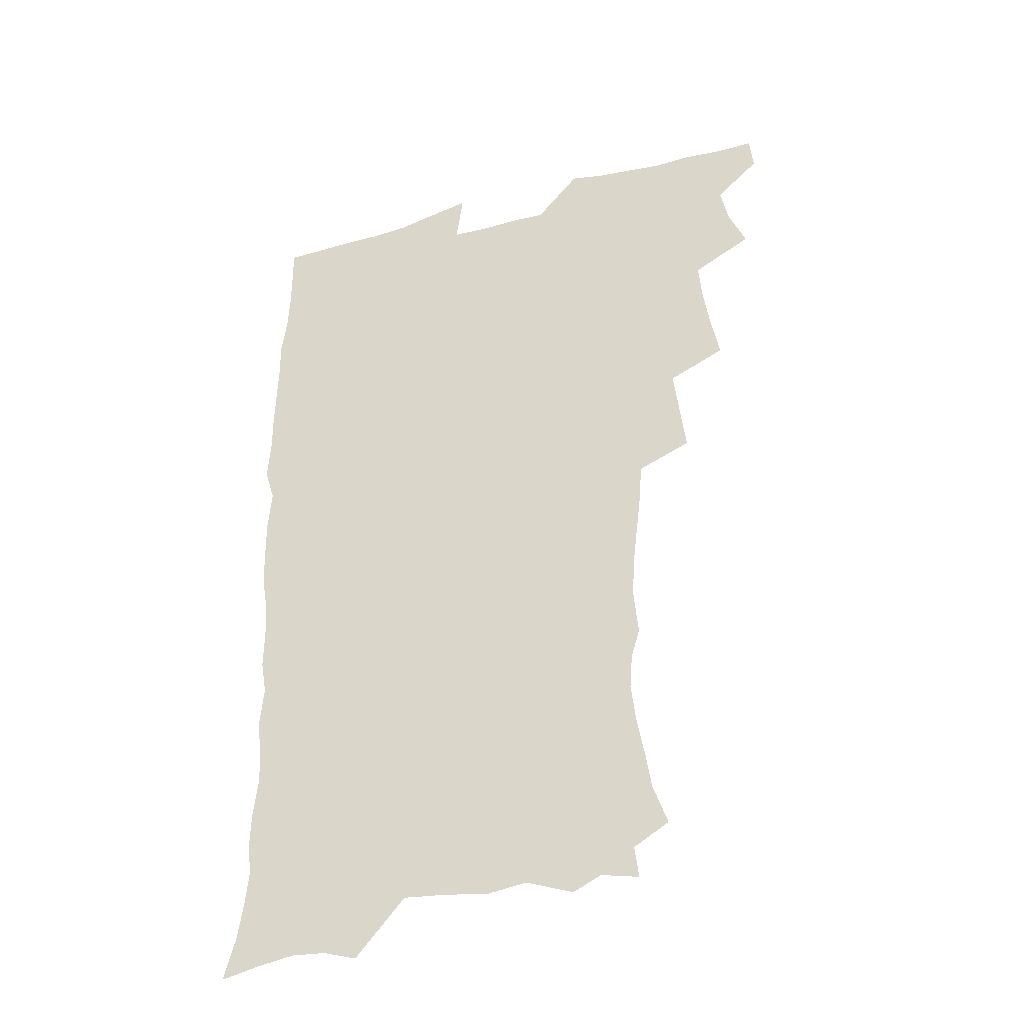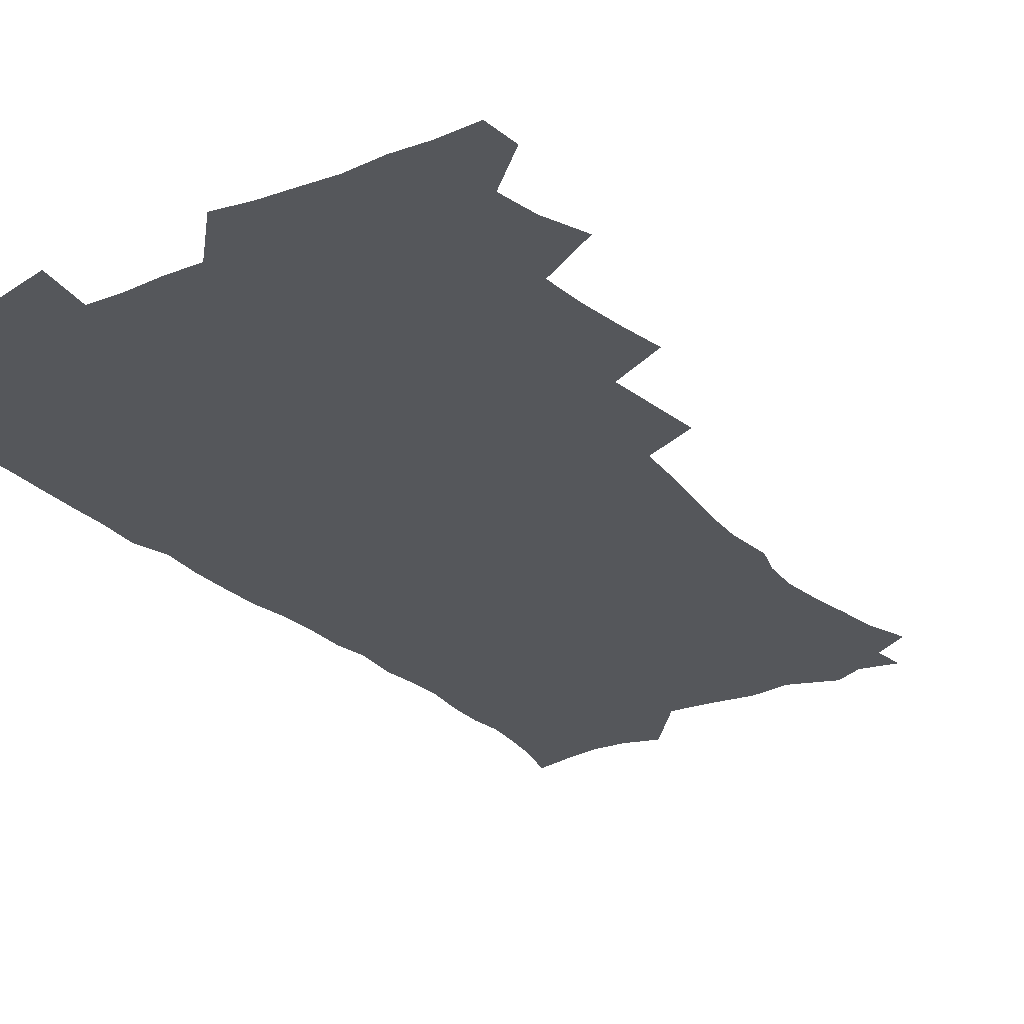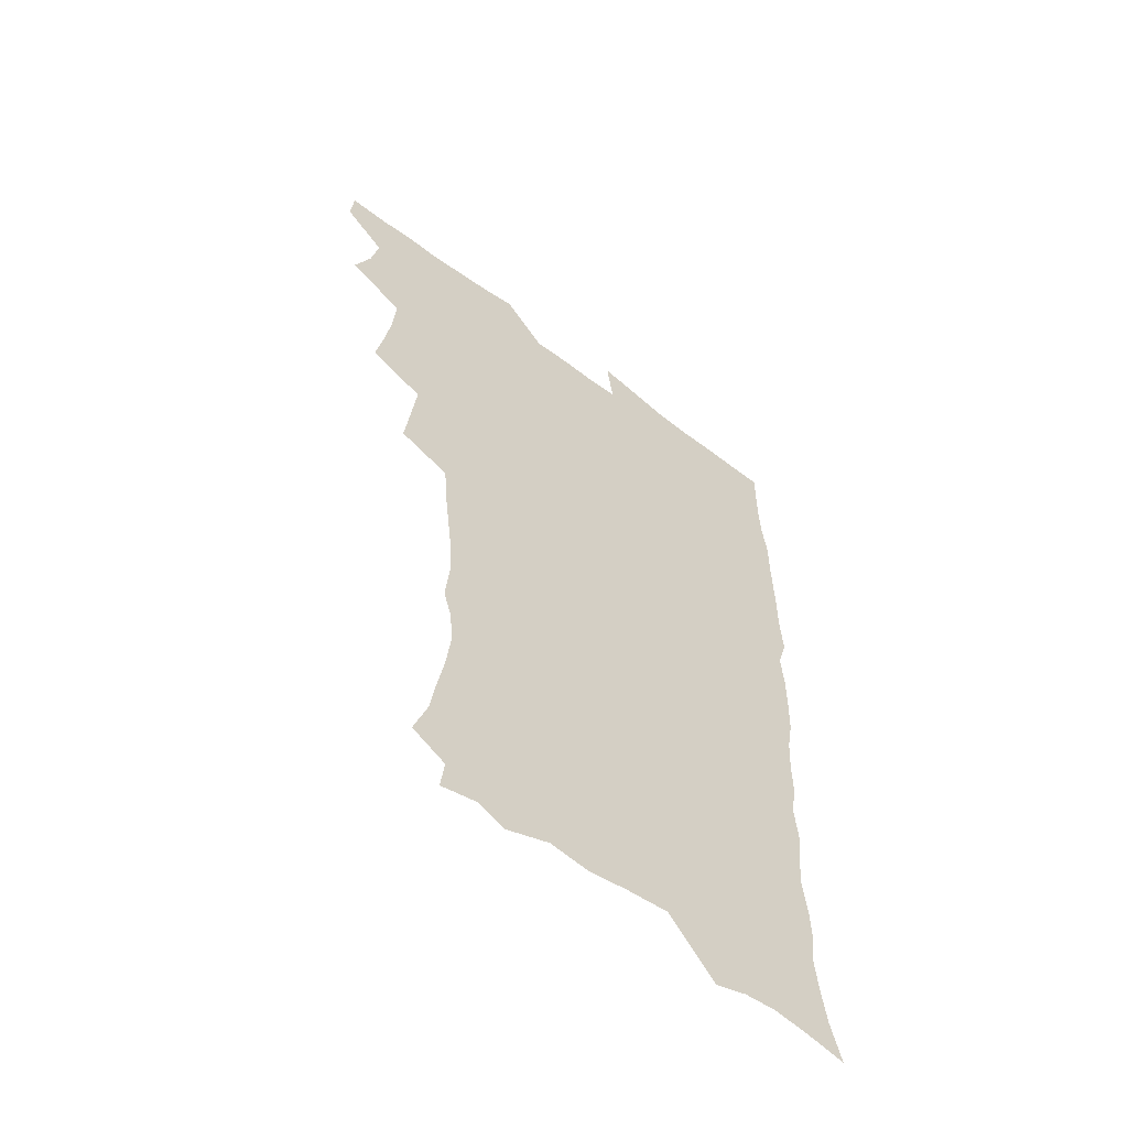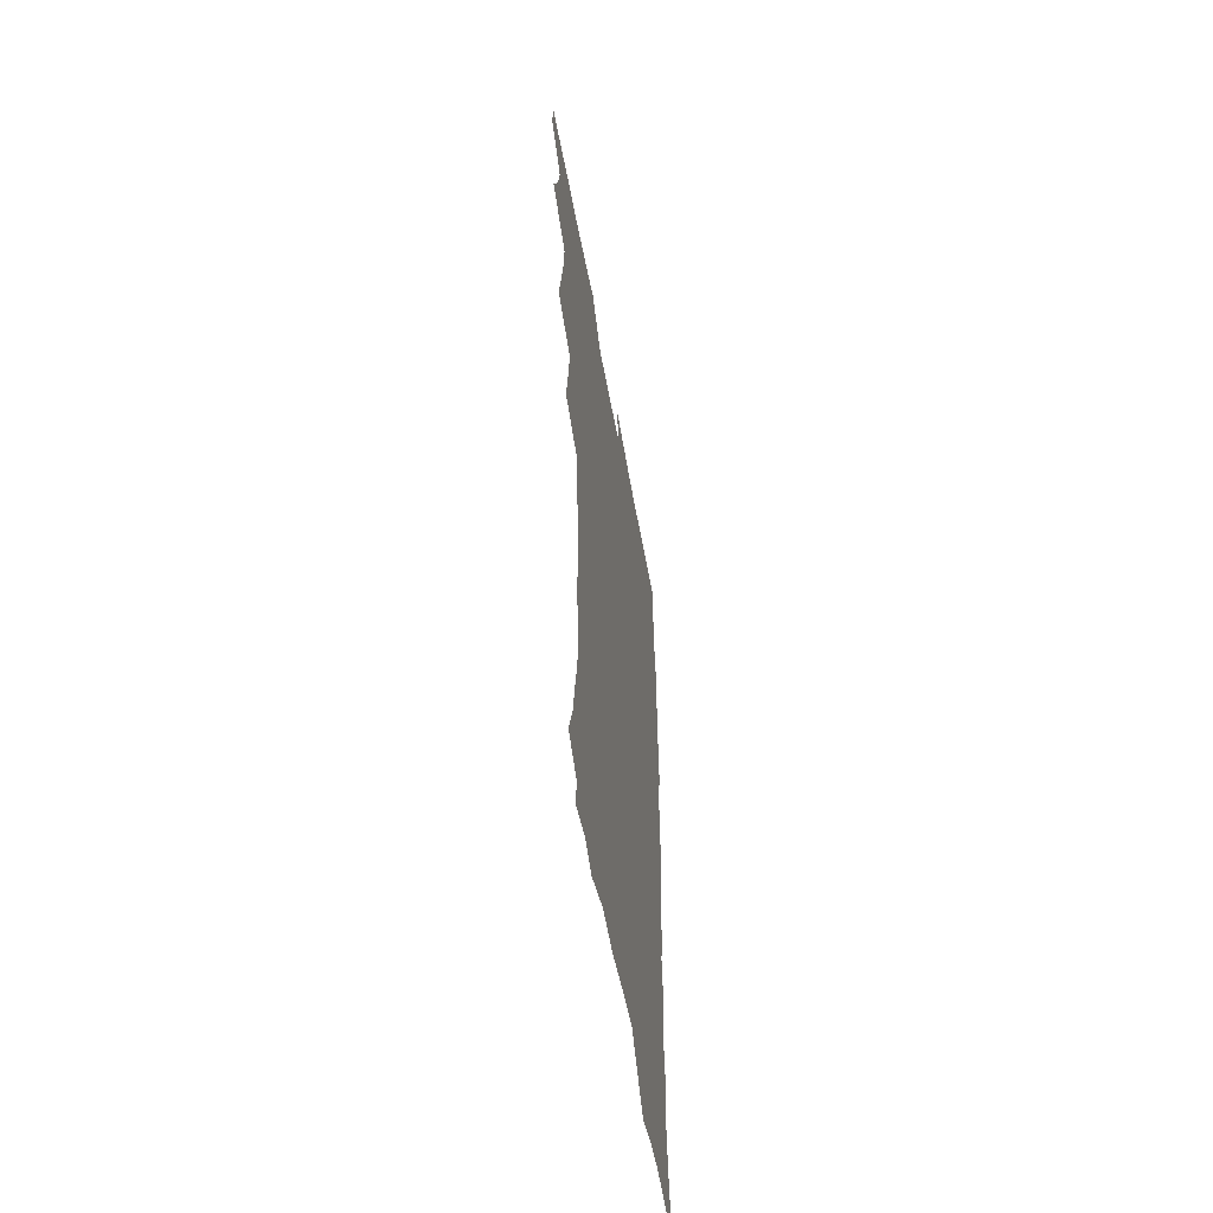
<metadata>
{"format":"obj","ext":"obj","renderer":"f3d","projection":"perspective","resolution":1024,"background":"white","views":[{"elev":-37.7,"azim":-160.9,"up":"+Y"},{"elev":-26.8,"azim":-146.2,"up":"+Z"},{"elev":-58.4,"azim":-38.1,"up":"+Y"},{"elev":-57.5,"azim":-79.6,"up":"+Y"}]}
</metadata>
<code>
v 463.6 554.2 0
v 465 569 0
v 471 505.6 0
v 478 522.6 0
v 481.2 538.6 0
v 482.1 553.5 0
v 481.1 568.7 0
v 487.3 440.4 0
v 490.8 458.5 0
v 493.4 475.9 0
v 494.8 492.9 0
v 498.7 509.6 0
v 498 524.1 0
v 497.9 538.8 0
v 497.5 553.6 0
v 495.8 570.2 0
v 505.5 391.1 0
v 507.8 410.5 0
v 510.1 430 0
v 511.3 447.2 0
v 511.5 463.1 0
v 509 477.4 0
v 513.1 495 0
v 514.6 510.4 0
v 514.1 524.5 0
v 513.3 539.3 0
v 512.3 554.5 0
v 511.5 569.5 0
v 522.7 205.8 0
v 528.6 223 0
v 530.8 237.5 0
v 533.7 253.9 0
v 535.7 270.7 0
v 534.6 285.1 0
v 531.1 297.2 0
v 532.9 316.4 0
v 532 332.7 0
v 530.1 348.7 0
v 528.2 365 0
v 526.8 382.1 0
v 526.1 399.2 0
v 526.6 416.7 0
v 526.5 432.8 0
v 528.1 449.9 0
v 529.4 466.2 0
v 529 481.1 0
v 528.3 495.8 0
v 528.5 510.4 0
v 528.7 524.9 0
v 528.6 539.5 0
v 527.1 555.4 0
v 525.8 571.1 0
v 535.3 184.3 0
v 536.9 197.4 0
v 540 212.3 0
v 547.1 232.5 0
v 549.4 248.8 0
v 550.7 264.8 0
v 549.8 278.6 0
v 549.7 294.2 0
v 547.9 308.1 0
v 549.2 326.8 0
v 547 340.7 0
v 546.2 356.8 0
v 545.3 372.9 0
v 543.5 387.9 0
v 543.2 404.2 0
v 544.8 422 0
v 544.4 437.1 0
v 543.7 451.7 0
v 544.1 467 0
v 544.7 482.2 0
v 545 496.7 0
v 545.1 510.9 0
v 544.9 525.1 0
v 543.4 540.2 0
v 541.6 556.4 0
v 540 572.4 0
v 550.5 187.8 0
v 556 204.8 0
v 560.6 223.2 0
v 562.4 238.9 0
v 564.9 256.5 0
v 565.2 271.5 0
v 564.5 285.7 0
v 563.7 300.1 0
v 562.7 314.8 0
v 563.3 332.6 0
v 562.2 347.1 0
v 561.6 362.6 0
v 559.8 376.5 0
v 558.9 391.7 0
v 558.4 407 0
v 559.6 423.9 0
v 559.5 438.8 0
v 558.9 453.2 0
v 559.7 468.5 0
v 560 483.1 0
v 560.2 497.3 0
v 560.6 511.2 0
v 560.5 524.8 0
v 558.9 539.6 0
v 556.5 556.7 0
v 553.9 575.2 0
v 561.8 182.3 0
v 572.9 210.9 0
v 576.1 228.7 0
v 576.9 243.7 0
v 577.9 259.7 0
v 577.8 274.1 0
v 577.5 289.1 0
v 576.7 303.3 0
v 576.7 319.7 0
v 576.4 335.2 0
v 576.1 350.8 0
v 575.6 365.7 0
v 575 380.5 0
v 574.8 395.9 0
v 574.5 410.9 0
v 573.8 424.9 0
v 573.8 439.7 0
v 573.6 454.2 0
v 574.6 469.7 0
v 574.1 483.4 0
v 574.7 497.8 0
v 574.9 511.5 0
v 574.4 525.2 0
v 573.3 539.8 0
v 571.8 555.5 0
v 580.8 189.7 0
v 588 214.8 0
v 590.7 233.5 0
v 590.5 246.7 0
v 590.9 262 0
v 590.9 277.2 0
v 590.2 290.9 0
v 589.9 306.2 0
v 589.7 321.6 0
v 589.3 336.6 0
v 589.3 353.2 0
v 589 366.7 0
v 589 382.9 0
v 588.7 397.6 0
v 588.5 412.1 0
v 588.8 427.4 0
v 587.8 440.7 0
v 588.5 456.1 0
v 588.7 470.2 0
v 588.5 484.1 0
v 588.5 498 0
v 588.7 511.7 0
v 588.3 525.8 0
v 587.5 540.6 0
v 586.3 556.1 0
v 596.9 187.6 0
v 602 215 0
v 603.2 232.3 0
v 603.2 246.5 0
v 603.5 263 0
v 603.6 278.8 0
v 603.4 293.6 0
v 603.2 309 0
v 603 324.4 0
v 602.6 338.5 0
v 602.3 351.8 0
v 602.3 368 0
v 602.4 383.5 0
v 602.3 398.6 0
v 602.2 412.6 0
v 602.4 428.3 0
v 602 441.7 0
v 602.6 457 0
v 602.5 470.5 0
v 602.3 484.2 0
v 602.2 497.8 0
v 602.7 511.9 0
v 602.6 525.9 0
v 602.4 540.1 0
v 601.5 555.6 0
v 614.6 190.2 0
v 616 213.6 0
v 616.3 233.3 0
v 616.4 248.5 0
v 616.3 263.6 0
v 616.3 280 0
v 616.1 293.8 0
v 615.9 309.2 0
v 615.8 324.1 0
v 615.7 339.2 0
v 615.5 353.4 0
v 615.4 369.1 0
v 616 382.2 0
v 615.8 397.8 0
v 615.9 412.2 0
v 615.8 428 0
v 615.9 442.5 0
v 616.1 456.9 0
v 616.3 470.7 0
v 616.6 484.5 0
v 617.1 498.4 0
v 616.7 512.1 0
v 616.8 525.9 0
v 616.8 539.8 0
v 616.1 556.3 0
v 613.2 578.1 0
v 631.8 191.7 0
v 630.1 214.8 0
v 629.5 232.4 0
v 629.1 249.3 0
v 629 263.7 0
v 628.8 280.2 0
v 628.7 294.4 0
v 628.7 309.8 0
v 628.7 324.2 0
v 628.7 339.9 0
v 628.6 354.6 0
v 629.1 367 0
v 629.2 384.2 0
v 629.2 398.8 0
v 629.5 412.3 0
v 629.5 427.6 0
v 629.6 442.1 0
v 629.5 456.8 0
v 630 470.2 0
v 630.9 483.6 0
v 630.7 498.6 0
v 630.8 512.1 0
v 631.1 525.7 0
v 631 540.2 0
v 631 554.7 0
v 628.8 574.7 0
v 651.7 168.8 0
v 646 193.8 0
v 644 213.3 0
v 642.8 231.3 0
v 642.3 247 0
v 641.5 264.7 0
v 641.3 279.9 0
v 641.4 294.1 0
v 642 307.1 0
v 641.2 325.8 0
v 641.7 338.7 0
v 641.5 354.4 0
v 642.1 368.2 0
v 642.5 382.6 0
v 642.4 397.4 0
v 643.6 410.5 0
v 643 427.4 0
v 643.5 441 0
v 643.6 455.5 0
v 644.1 469.4 0
v 644.6 483.4 0
v 644.7 498.1 0
v 645.2 511.9 0
v 645.2 525.9 0
v 645.4 540.3 0
v 645.3 554.8 0
v 645 571.1 0
v 665.1 173.3 0
v 660.8 192.5 0
v 657.9 211.8 0
v 655.9 230 0
v 655.4 245.5 0
v 654.4 262.4 0
v 654.5 277.1 0
v 653.8 293.3 0
v 654.9 306.3 0
v 654.4 322.9 0
v 654.5 337.8 0
v 654.9 352.4 0
v 655.8 365.8 0
v 655.8 381.2 0
v 657.6 394.4 0
v 656.8 411.1 0
v 656.9 425.7 0
v 657.5 439.8 0
v 658 454 0
v 658 468.5 0
v 658.8 482.3 0
v 658 498.6 0
v 659.1 511.7 0
v 659.7 525.7 0
v 659.9 540 0
v 660.1 555 0
v 660.4 569.9 0
v 678.8 174.3 0
v 675 191.4 0
v 672.5 208.3 0
v 670.5 225.5 0
v 668.9 242.5 0
v 669.4 256.7 0
v 668.2 273.4 0
v 668.1 288.5 0
v 668.3 303.4 0
v 668 319.3 0
v 670.3 331.9 0
v 668.9 349.1 0
v 669 364.3 0
v 670.1 378.3 0
v 671.5 392.3 0
v 671.4 408.1 0
v 672.6 422.3 0
v 672.2 437.7 0
v 672.1 452.7 0
v 672.7 467.1 0
v 673 481.7 0
v 672.5 496.8 0
v 674.5 510.6 0
v 673.9 525.7 0
v 674 539.5 0
v 675.1 554.7 0
v 675.4 570.1 0
v 693.6 172 0
v 690.7 187.3 0
v 686.5 205.8 0
v 684.5 221.9 0
v 684.3 236.5 0
v 683.1 252.5 0
v 683 267.4 0
v 683.6 282 0
v 682.8 298.3 0
v 682.1 314.6 0
v 683.6 328.5 0
v 684.6 343.2 0
v 684.3 359.1 0
v 687.2 372.4 0
v 686 389.3 0
v 687.5 403.7 0
v 687.6 419.3 0
v 686.9 435.4 0
v 686.8 450.5 0
v 688.4 464.6 0
v 689.1 479.5 0
v 690.3 494.2 0
v 689.1 510.2 0
v 689.7 524.8 0
v 690 539.6 0
v 689.9 554.3 0
v 690.5 569.5 0
v 708.8 168.6 0
v 704.3 185.4 0
v 702.2 200.2 0
v 700.8 214.8 0
v 702.3 227.1 0
v 702 241.7 0
v 700.1 258.4 0
v 700.9 272.5 0
v 702.6 286.4 0
v 701.1 303.8 0
v 703.4 317.7 0
v 703.2 333.9 0
v 704.1 349.4 0
v 706.5 363.7 0
v 707 379.6 0
v 707.1 395.7 0
v 705.8 413 0
v 709.9 427 0
v 708.8 443.5 0
v 708.8 459.2 0
v 708.5 475.1 0
v 708.1 491 0
v 708.2 506.7 0
v 706.1 523.6 0
v 705.5 539.2 0
v 705.5 554.2 0
v 705.7 569.2 0
v 706 586 0
f 5 6 1
f 1 6 2
f 6 7 2
f 11 12 3
f 3 12 4
f 12 13 4
f 4 13 5
f 13 14 5
f 5 14 6
f 14 15 6
f 6 15 7
f 15 16 7
f 19 20 8
f 8 20 9
f 20 21 9
f 9 21 10
f 21 22 10
f 10 22 11
f 22 23 11
f 11 23 12
f 23 24 12
f 12 24 13
f 24 25 13
f 13 25 14
f 25 26 14
f 14 26 15
f 26 27 15
f 15 27 16
f 27 28 16
f 40 41 17
f 17 41 18
f 41 42 18
f 18 42 19
f 42 43 19
f 19 43 20
f 43 44 20
f 20 44 21
f 44 45 21
f 21 45 22
f 45 46 22
f 22 46 23
f 46 47 23
f 23 47 24
f 47 48 24
f 24 48 25
f 48 49 25
f 25 49 26
f 49 50 26
f 26 50 27
f 50 51 27
f 27 51 28
f 51 52 28
f 54 55 29
f 29 55 30
f 55 56 30
f 30 56 31
f 56 57 31
f 31 57 32
f 57 58 32
f 32 58 33
f 58 59 33
f 33 59 34
f 59 60 34
f 34 60 35
f 60 61 35
f 35 61 36
f 61 62 36
f 36 62 37
f 62 63 37
f 37 63 38
f 63 64 38
f 38 64 39
f 64 65 39
f 39 65 40
f 65 66 40
f 40 66 41
f 66 67 41
f 41 67 42
f 67 68 42
f 42 68 43
f 68 69 43
f 43 69 44
f 69 70 44
f 44 70 45
f 70 71 45
f 45 71 46
f 71 72 46
f 46 72 47
f 72 73 47
f 47 73 48
f 73 74 48
f 48 74 49
f 74 75 49
f 49 75 50
f 75 76 50
f 50 76 51
f 76 77 51
f 51 77 52
f 77 78 52
f 53 79 54
f 79 80 54
f 54 80 55
f 80 81 55
f 55 81 56
f 81 82 56
f 56 82 57
f 82 83 57
f 57 83 58
f 83 84 58
f 58 84 59
f 84 85 59
f 59 85 60
f 85 86 60
f 60 86 61
f 86 87 61
f 61 87 62
f 87 88 62
f 62 88 63
f 88 89 63
f 63 89 64
f 89 90 64
f 64 90 65
f 90 91 65
f 65 91 66
f 91 92 66
f 66 92 67
f 92 93 67
f 67 93 68
f 93 94 68
f 68 94 69
f 94 95 69
f 69 95 70
f 95 96 70
f 70 96 71
f 96 97 71
f 71 97 72
f 97 98 72
f 72 98 73
f 98 99 73
f 73 99 74
f 99 100 74
f 74 100 75
f 100 101 75
f 75 101 76
f 101 102 76
f 76 102 77
f 102 103 77
f 77 103 78
f 103 104 78
f 79 105 80
f 105 106 80
f 80 106 81
f 106 107 81
f 81 107 82
f 107 108 82
f 82 108 83
f 108 109 83
f 83 109 84
f 109 110 84
f 84 110 85
f 110 111 85
f 85 111 86
f 111 112 86
f 86 112 87
f 112 113 87
f 87 113 88
f 113 114 88
f 88 114 89
f 114 115 89
f 89 115 90
f 115 116 90
f 90 116 91
f 116 117 91
f 91 117 92
f 117 118 92
f 92 118 93
f 118 119 93
f 93 119 94
f 119 120 94
f 94 120 95
f 120 121 95
f 95 121 96
f 121 122 96
f 96 122 97
f 122 123 97
f 97 123 98
f 123 124 98
f 98 124 99
f 124 125 99
f 99 125 100
f 125 126 100
f 100 126 101
f 126 127 101
f 101 127 102
f 127 128 102
f 102 128 103
f 128 129 103
f 103 129 104
f 105 130 106
f 130 131 106
f 106 131 107
f 131 132 107
f 107 132 108
f 132 133 108
f 108 133 109
f 133 134 109
f 109 134 110
f 134 135 110
f 110 135 111
f 135 136 111
f 111 136 112
f 136 137 112
f 112 137 113
f 137 138 113
f 113 138 114
f 138 139 114
f 114 139 115
f 139 140 115
f 115 140 116
f 140 141 116
f 116 141 117
f 141 142 117
f 117 142 118
f 142 143 118
f 118 143 119
f 143 144 119
f 119 144 120
f 144 145 120
f 120 145 121
f 145 146 121
f 121 146 122
f 146 147 122
f 122 147 123
f 147 148 123
f 123 148 124
f 148 149 124
f 124 149 125
f 149 150 125
f 125 150 126
f 150 151 126
f 126 151 127
f 151 152 127
f 127 152 128
f 152 153 128
f 128 153 129
f 153 154 129
f 130 155 131
f 155 156 131
f 131 156 132
f 156 157 132
f 132 157 133
f 157 158 133
f 133 158 134
f 158 159 134
f 134 159 135
f 159 160 135
f 135 160 136
f 160 161 136
f 136 161 137
f 161 162 137
f 137 162 138
f 162 163 138
f 138 163 139
f 163 164 139
f 139 164 140
f 164 165 140
f 140 165 141
f 165 166 141
f 141 166 142
f 166 167 142
f 142 167 143
f 167 168 143
f 143 168 144
f 168 169 144
f 144 169 145
f 169 170 145
f 145 170 146
f 170 171 146
f 146 171 147
f 171 172 147
f 147 172 148
f 172 173 148
f 148 173 149
f 173 174 149
f 149 174 150
f 174 175 150
f 150 175 151
f 175 176 151
f 151 176 152
f 176 177 152
f 152 177 153
f 177 178 153
f 153 178 154
f 178 179 154
f 155 180 156
f 180 181 156
f 156 181 157
f 181 182 157
f 157 182 158
f 182 183 158
f 158 183 159
f 183 184 159
f 159 184 160
f 184 185 160
f 160 185 161
f 185 186 161
f 161 186 162
f 186 187 162
f 162 187 163
f 187 188 163
f 163 188 164
f 188 189 164
f 164 189 165
f 189 190 165
f 165 190 166
f 190 191 166
f 166 191 167
f 191 192 167
f 167 192 168
f 192 193 168
f 168 193 169
f 193 194 169
f 169 194 170
f 194 195 170
f 170 195 171
f 195 196 171
f 171 196 172
f 196 197 172
f 172 197 173
f 197 198 173
f 173 198 174
f 198 199 174
f 174 199 175
f 199 200 175
f 175 200 176
f 200 201 176
f 176 201 177
f 201 202 177
f 177 202 178
f 202 203 178
f 178 203 179
f 203 204 179
f 180 206 181
f 206 207 181
f 181 207 182
f 207 208 182
f 182 208 183
f 208 209 183
f 183 209 184
f 209 210 184
f 184 210 185
f 210 211 185
f 185 211 186
f 211 212 186
f 186 212 187
f 212 213 187
f 187 213 188
f 213 214 188
f 188 214 189
f 214 215 189
f 189 215 190
f 215 216 190
f 190 216 191
f 216 217 191
f 191 217 192
f 217 218 192
f 192 218 193
f 218 219 193
f 193 219 194
f 219 220 194
f 194 220 195
f 220 221 195
f 195 221 196
f 221 222 196
f 196 222 197
f 222 223 197
f 197 223 198
f 223 224 198
f 198 224 199
f 224 225 199
f 199 225 200
f 225 226 200
f 200 226 201
f 226 227 201
f 201 227 202
f 227 228 202
f 202 228 203
f 228 229 203
f 203 229 204
f 229 230 204
f 204 230 205
f 230 231 205
f 232 233 206
f 206 233 207
f 233 234 207
f 207 234 208
f 234 235 208
f 208 235 209
f 235 236 209
f 209 236 210
f 236 237 210
f 210 237 211
f 237 238 211
f 211 238 212
f 238 239 212
f 212 239 213
f 239 240 213
f 213 240 214
f 240 241 214
f 214 241 215
f 241 242 215
f 215 242 216
f 242 243 216
f 216 243 217
f 243 244 217
f 217 244 218
f 244 245 218
f 218 245 219
f 245 246 219
f 219 246 220
f 246 247 220
f 220 247 221
f 247 248 221
f 221 248 222
f 248 249 222
f 222 249 223
f 249 250 223
f 223 250 224
f 250 251 224
f 224 251 225
f 251 252 225
f 225 252 226
f 252 253 226
f 226 253 227
f 253 254 227
f 227 254 228
f 254 255 228
f 228 255 229
f 255 256 229
f 229 256 230
f 256 257 230
f 230 257 231
f 257 258 231
f 232 259 233
f 259 260 233
f 233 260 234
f 260 261 234
f 234 261 235
f 261 262 235
f 235 262 236
f 262 263 236
f 236 263 237
f 263 264 237
f 237 264 238
f 264 265 238
f 238 265 239
f 265 266 239
f 239 266 240
f 266 267 240
f 240 267 241
f 267 268 241
f 241 268 242
f 268 269 242
f 242 269 243
f 269 270 243
f 243 270 244
f 270 271 244
f 244 271 245
f 271 272 245
f 245 272 246
f 272 273 246
f 246 273 247
f 273 274 247
f 247 274 248
f 274 275 248
f 248 275 249
f 275 276 249
f 249 276 250
f 276 277 250
f 250 277 251
f 277 278 251
f 251 278 252
f 278 279 252
f 252 279 253
f 279 280 253
f 253 280 254
f 280 281 254
f 254 281 255
f 281 282 255
f 255 282 256
f 282 283 256
f 256 283 257
f 283 284 257
f 257 284 258
f 284 285 258
f 259 286 260
f 286 287 260
f 260 287 261
f 287 288 261
f 261 288 262
f 288 289 262
f 262 289 263
f 289 290 263
f 263 290 264
f 290 291 264
f 264 291 265
f 291 292 265
f 265 292 266
f 292 293 266
f 266 293 267
f 293 294 267
f 267 294 268
f 294 295 268
f 268 295 269
f 295 296 269
f 269 296 270
f 296 297 270
f 270 297 271
f 297 298 271
f 271 298 272
f 298 299 272
f 272 299 273
f 299 300 273
f 273 300 274
f 300 301 274
f 274 301 275
f 301 302 275
f 275 302 276
f 302 303 276
f 276 303 277
f 303 304 277
f 277 304 278
f 304 305 278
f 278 305 279
f 305 306 279
f 279 306 280
f 306 307 280
f 280 307 281
f 307 308 281
f 281 308 282
f 308 309 282
f 282 309 283
f 309 310 283
f 283 310 284
f 310 311 284
f 284 311 285
f 311 312 285
f 286 313 287
f 313 314 287
f 287 314 288
f 314 315 288
f 288 315 289
f 315 316 289
f 289 316 290
f 316 317 290
f 290 317 291
f 317 318 291
f 291 318 292
f 318 319 292
f 292 319 293
f 319 320 293
f 293 320 294
f 320 321 294
f 294 321 295
f 321 322 295
f 295 322 296
f 322 323 296
f 296 323 297
f 323 324 297
f 297 324 298
f 324 325 298
f 298 325 299
f 325 326 299
f 299 326 300
f 326 327 300
f 300 327 301
f 327 328 301
f 301 328 302
f 328 329 302
f 302 329 303
f 329 330 303
f 303 330 304
f 330 331 304
f 304 331 305
f 331 332 305
f 305 332 306
f 332 333 306
f 306 333 307
f 333 334 307
f 307 334 308
f 334 335 308
f 308 335 309
f 335 336 309
f 309 336 310
f 336 337 310
f 310 337 311
f 337 338 311
f 311 338 312
f 338 339 312
f 313 340 314
f 340 341 314
f 314 341 315
f 341 342 315
f 315 342 316
f 342 343 316
f 316 343 317
f 343 344 317
f 317 344 318
f 344 345 318
f 318 345 319
f 345 346 319
f 319 346 320
f 346 347 320
f 320 347 321
f 347 348 321
f 321 348 322
f 348 349 322
f 322 349 323
f 349 350 323
f 323 350 324
f 350 351 324
f 324 351 325
f 351 352 325
f 325 352 326
f 352 353 326
f 326 353 327
f 353 354 327
f 327 354 328
f 354 355 328
f 328 355 329
f 355 356 329
f 329 356 330
f 356 357 330
f 330 357 331
f 357 358 331
f 331 358 332
f 358 359 332
f 332 359 333
f 359 360 333
f 333 360 334
f 360 361 334
f 334 361 335
f 361 362 335
f 335 362 336
f 362 363 336
f 336 363 337
f 363 364 337
f 337 364 338
f 364 365 338
f 338 365 339
f 365 366 339

</code>
